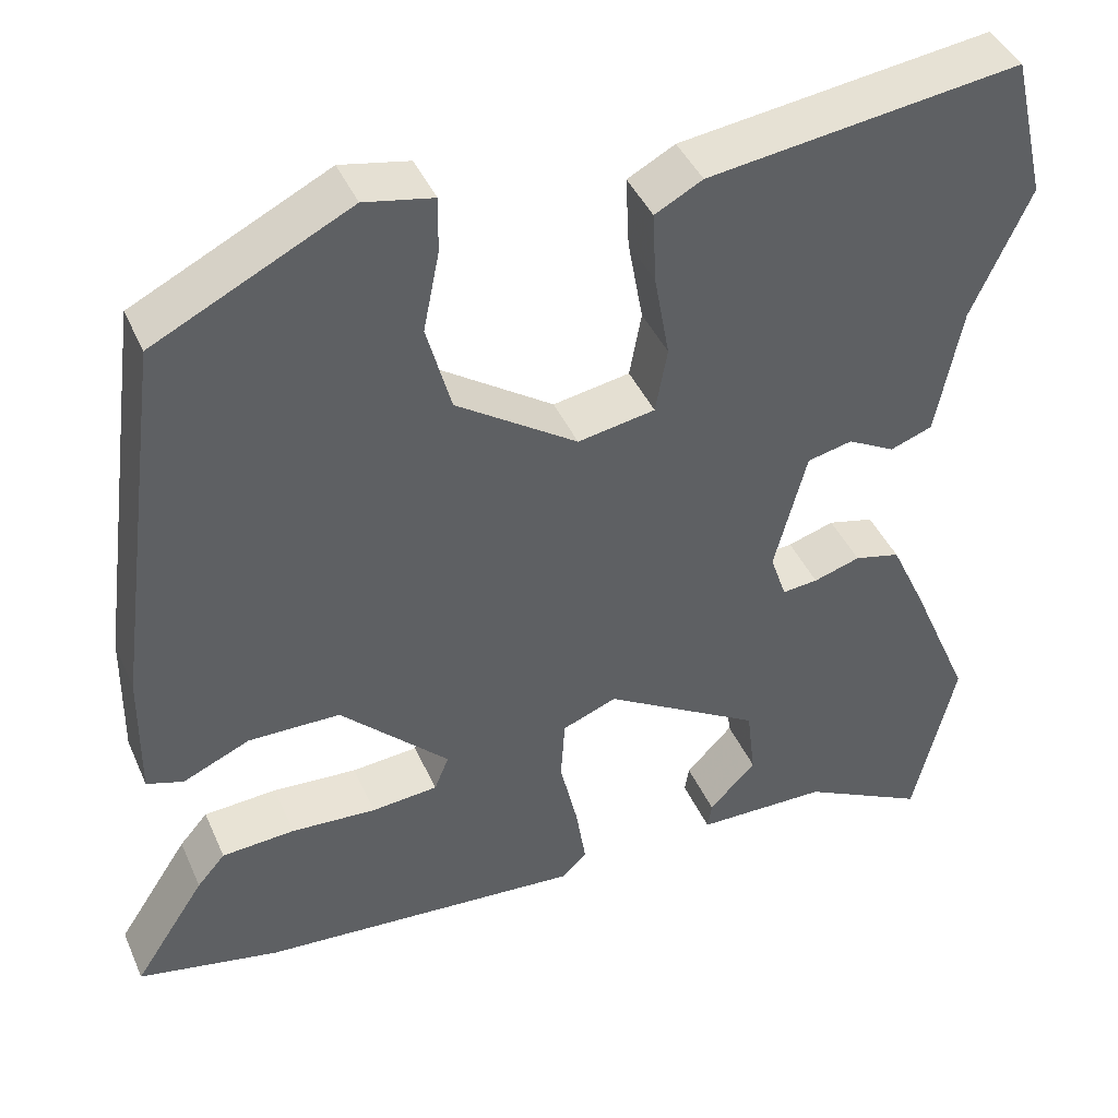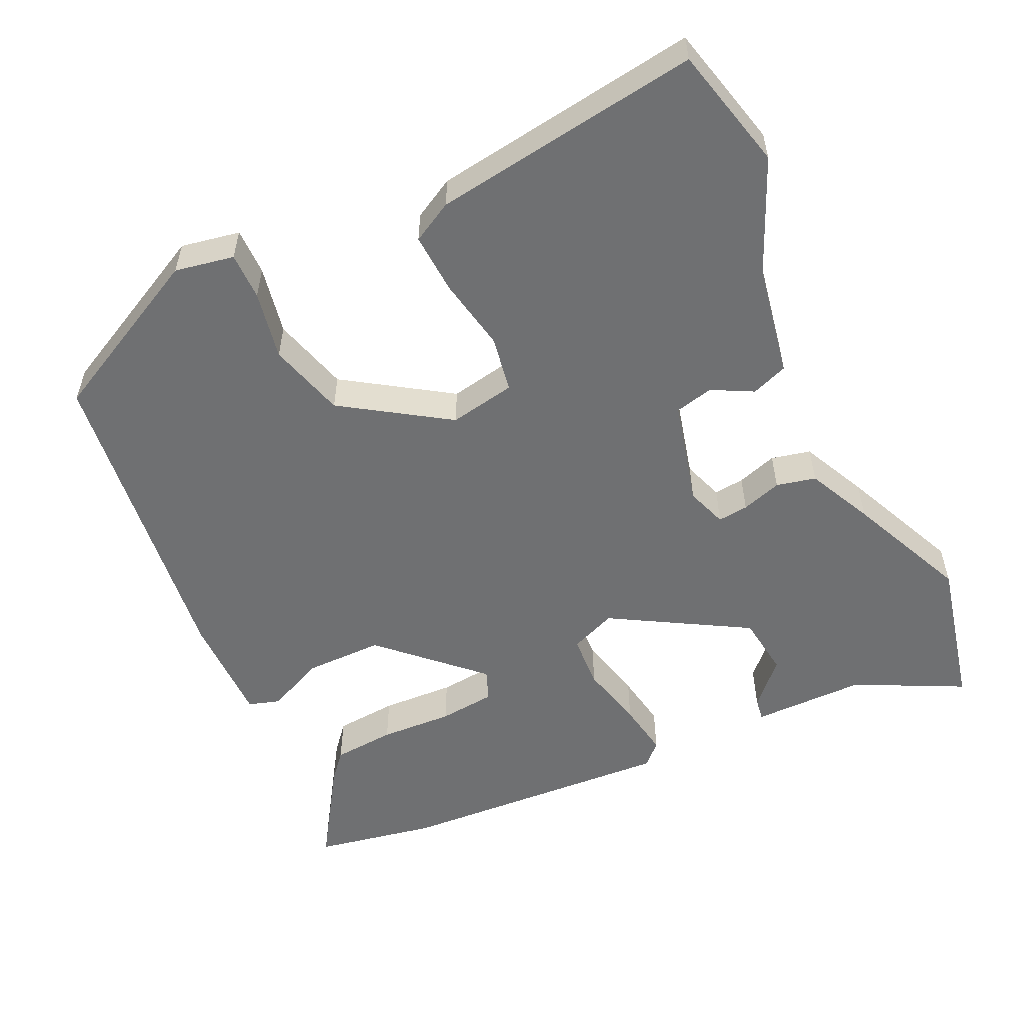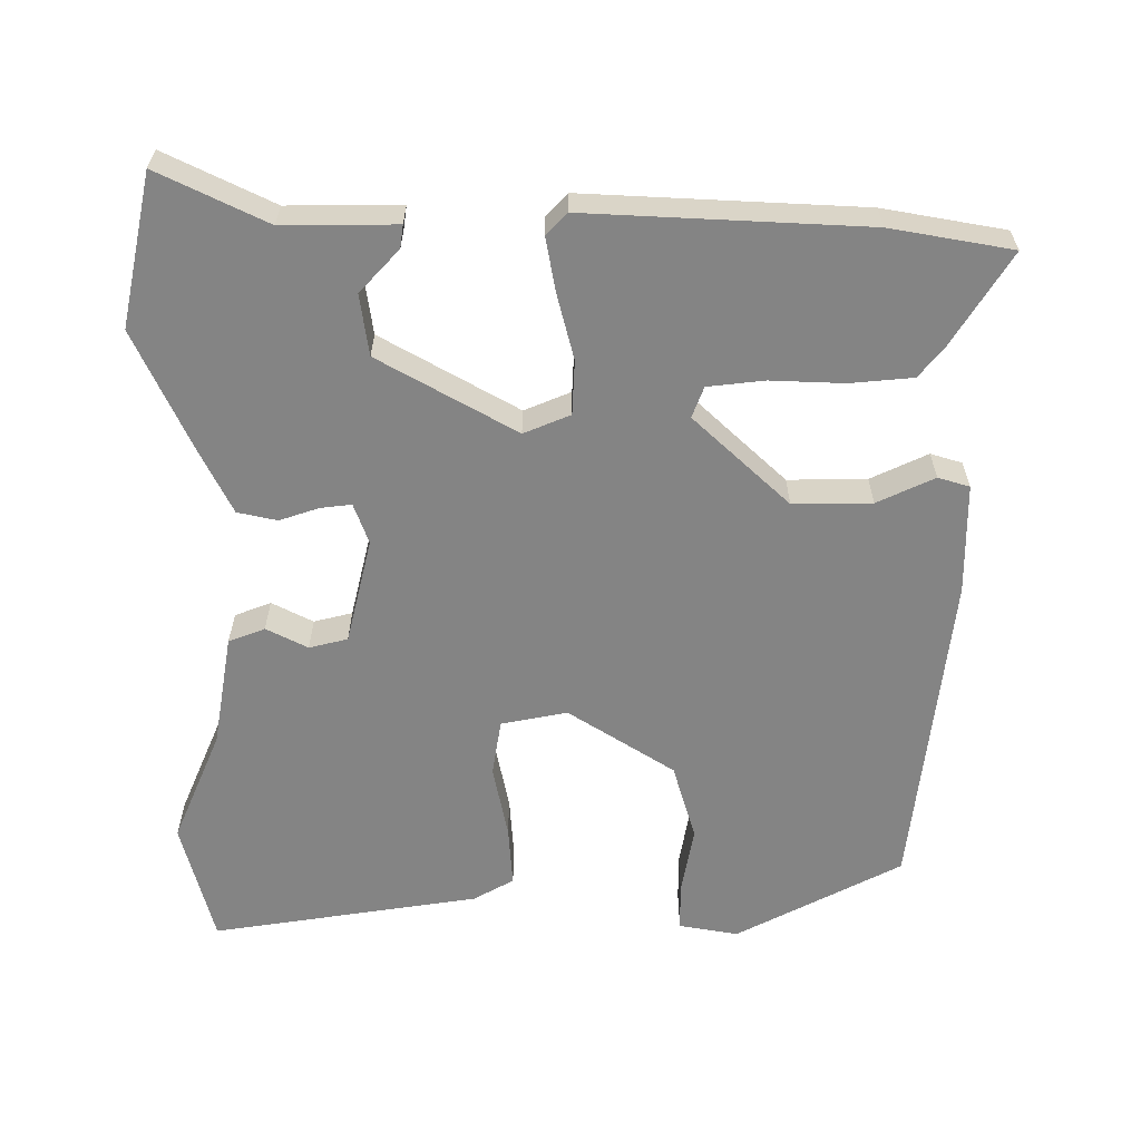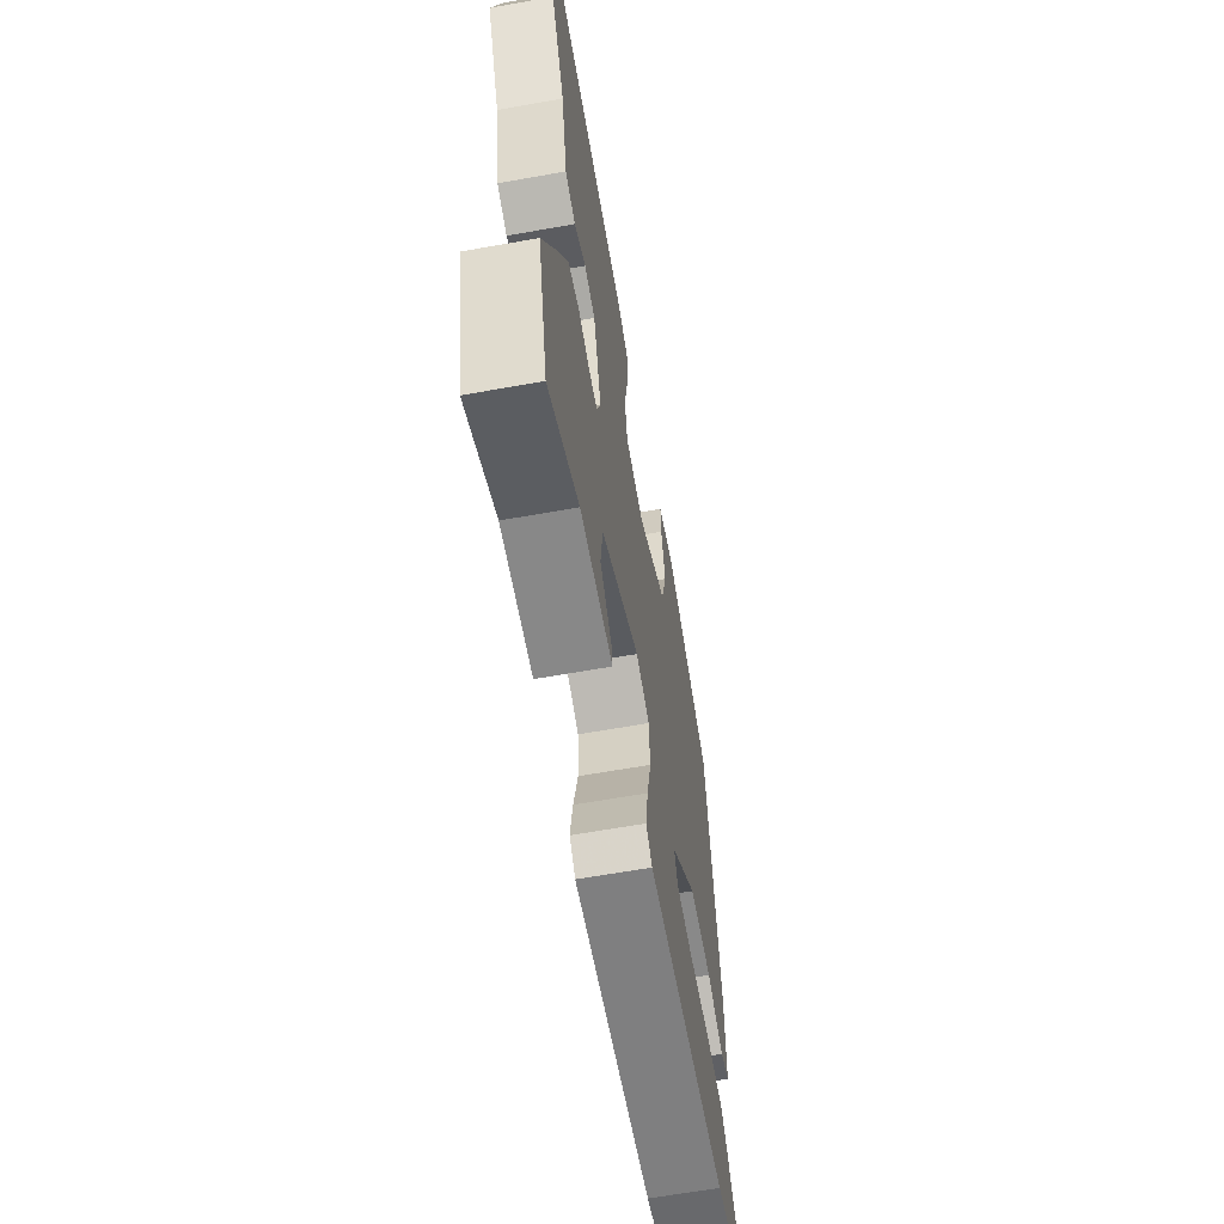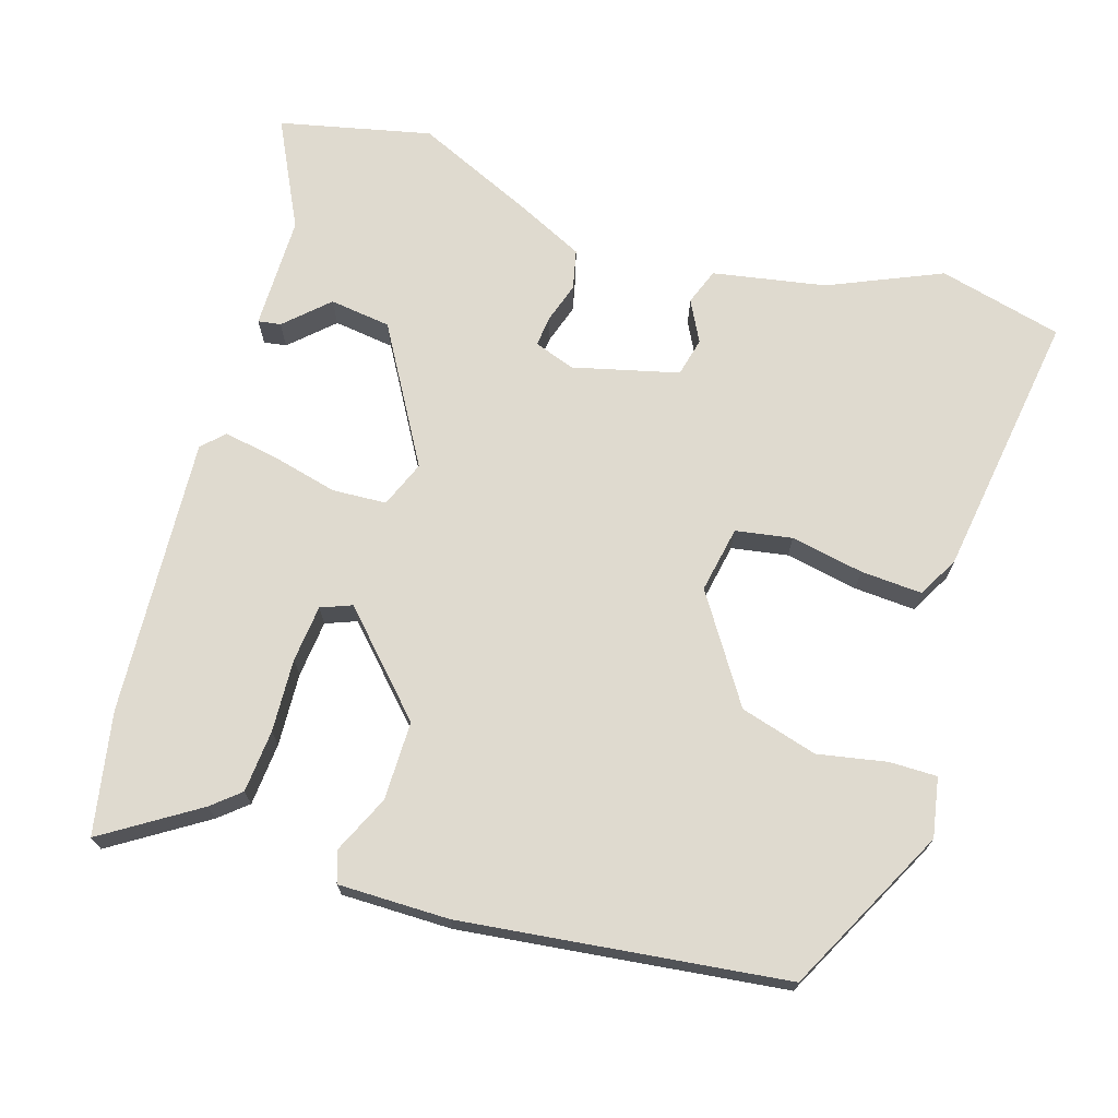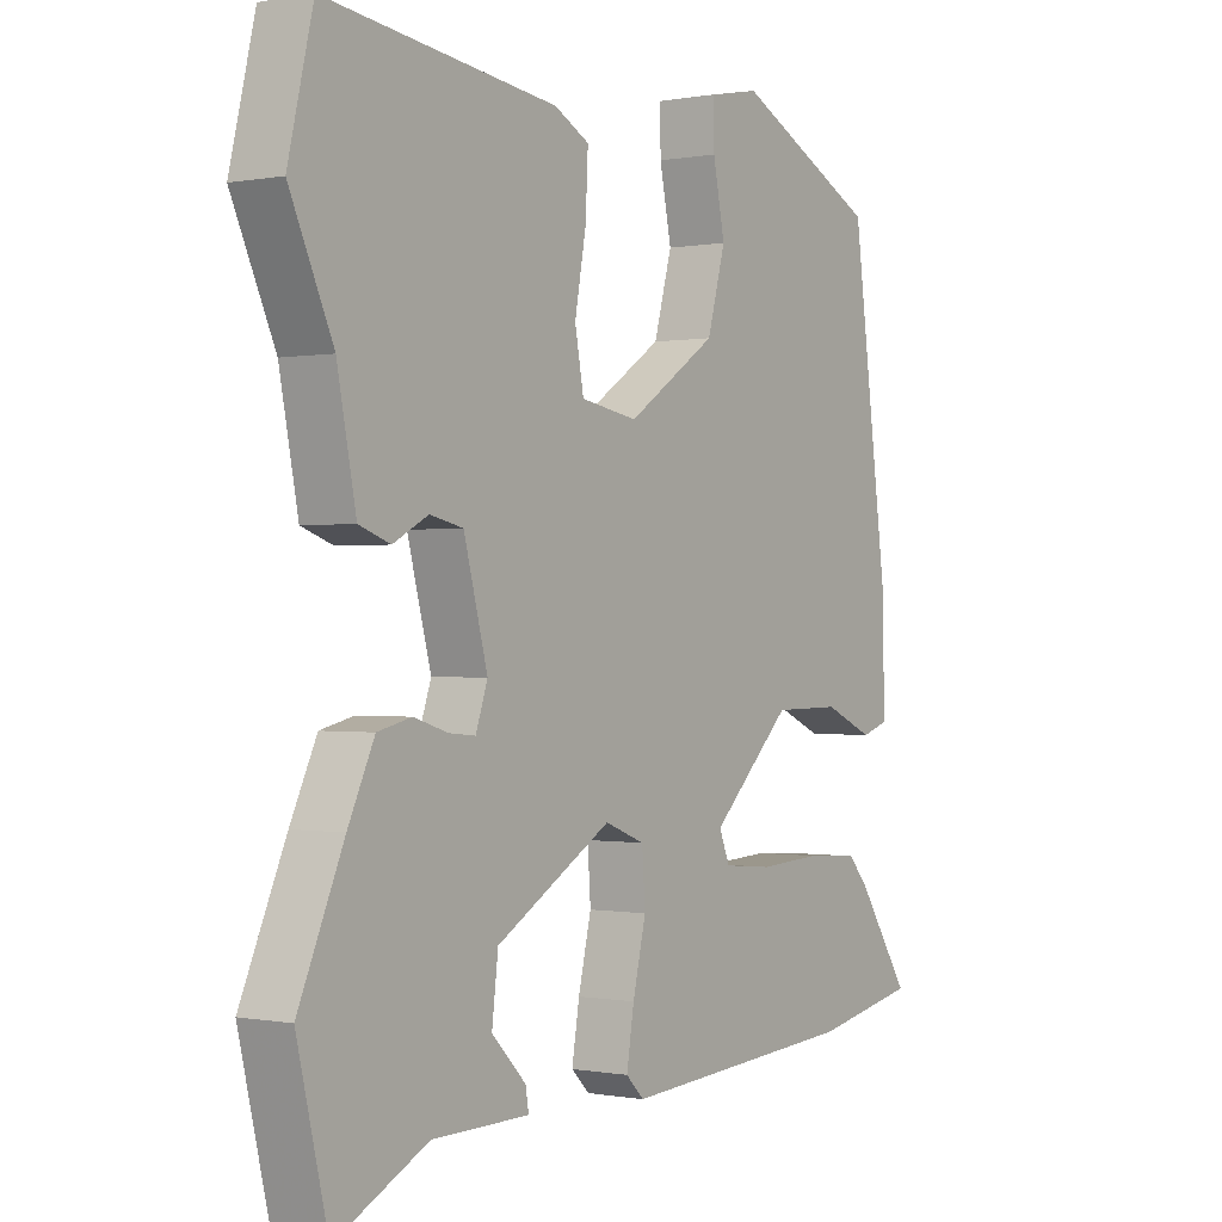
<metadata>
{"format":"obj","ext":"obj","renderer":"f3d","projection":"perspective","resolution":1024,"background":"white","views":[{"elev":42.3,"azim":-22.6,"up":"+Z"},{"elev":-54.8,"azim":25.7,"up":"+Y"},{"elev":-61.4,"azim":-178.8,"up":"+Y"},{"elev":-63.6,"azim":100.2,"up":"+Z"},{"elev":70.8,"azim":-72.1,"up":"+Y"},{"elev":-0.2,"azim":125.0,"up":"+Z"}]}
</metadata>
<code>
v 0.495 0.07 0.521
v 0.535 0.07 0.351
v 0.466 0.07 0.198
v 0.436 0.07 0.044
v 0.386 0.07 0.026
v 0.33 0.07 0.056
v 0.277 0.07 0.044
v 0.239 0.07 -0.1
v 0.258 0.07 -0.156
v 0.3 0.07 -0.152
v 0.355 0.07 -0.135
v 0.409 0.07 -0.148
v 0.451 0.07 -0.238
v 0.523 0.07 -0.404
v 0.474 0.07 -0.611
v 0.327 0.07 -0.536
v 0.172 0.07 -0.534
v 0.177 0.07 -0.503
v 0.232 0.07 -0.446
v 0.222 0.07 -0.362
v 0.037 0.07 -0.252
v -0.027 0.07 -0.277
v -0.032 0.07 -0.351
v -0.011 0.07 -0.441
v 0.001 0.07 -0.516
v -0.028 0.07 -0.545
v -0.409 0.07 -0.518
v -0.575 0.07 -0.485
v -0.491 0.07 -0.357
v -0.458 0.07 -0.319
v -0.372 0.07 -0.313
v -0.272 0.07 -0.319
v -0.194 0.07 -0.312
v -0.177 0.07 -0.27
v -0.305 0.07 -0.145
v -0.413 0.07 -0.144
v -0.492 0.07 -0.179
v -0.535 0.07 -0.165
v -0.533 0.07 -0.013
v -0.474 0.07 0.428
v -0.245 0.07 0.542
v -0.164 0.07 0.526
v -0.165 0.07 0.461
v -0.184 0.07 0.367
v -0.155 0.07 0.261
v -0.012 0.07 0.165
v 0.079 0.07 0.181
v 0.093 0.07 0.258
v 0.075 0.07 0.358
v 0.071 0.07 0.442
v 0.127 0.07 0.472
v 0.495 0 0.521
v 0.535 0 0.351
v 0.466 0 0.198
v 0.436 0 0.044
v 0.386 0 0.026
v 0.33 0 0.056
v 0.277 0 0.044
v 0.239 0 -0.1
v 0.258 0 -0.156
v 0.3 0 -0.152
v 0.355 0 -0.135
v 0.409 0 -0.148
v 0.451 0 -0.238
v 0.523 0 -0.404
v 0.474 0 -0.611
v 0.327 0 -0.536
v 0.172 0 -0.534
v 0.177 0 -0.503
v 0.232 0 -0.446
v 0.222 0 -0.362
v 0.037 0 -0.252
v -0.027 0 -0.277
v -0.032 0 -0.351
v -0.011 0 -0.441
v 0.001 0 -0.516
v -0.028 0 -0.545
v -0.409 0 -0.518
v -0.575 0 -0.485
v -0.491 0 -0.357
v -0.458 0 -0.319
v -0.372 0 -0.313
v -0.272 0 -0.319
v -0.194 0 -0.312
v -0.177 0 -0.27
v -0.305 0 -0.145
v -0.413 0 -0.144
v -0.492 0 -0.179
v -0.535 0 -0.165
v -0.533 0 -0.013
v -0.474 0 0.428
v -0.245 0 0.542
v -0.164 0 0.526
v -0.165 0 0.461
v -0.184 0 0.367
v -0.155 0 0.261
v -0.012 0 0.165
v 0.079 0 0.181
v 0.093 0 0.258
v 0.075 0 0.358
v 0.071 0 0.442
v 0.127 0 0.472
f 1 2 3
f 51 1 3
f 50 51 3
f 49 50 3
f 48 49 3
f 47 48 3 4
f 46 47 4
f 42 43 44
f 41 42 44
f 40 41 44
f 39 40 44
f 38 39 44
f 37 38 44
f 36 37 44
f 35 36 44 45
f 34 35 45 46
f 30 31 32
f 29 30 32
f 28 29 32
f 27 28 32
f 26 27 32
f 25 26 32
f 24 25 32
f 23 24 32
f 23 32 33
f 22 23 33 34
f 16 17 18 19
f 16 19 20
f 15 16 20
f 14 15 20
f 13 14 20
f 12 13 20
f 11 12 20
f 10 11 20
f 9 10 20 21
f 4 5 6
f 46 4 6
f 46 6 7
f 22 34 46
f 21 22 46
f 9 21 46
f 8 9 46
f 7 8 46
f 54 53 52
f 54 52 102
f 54 102 101
f 54 101 100
f 54 100 99
f 55 54 99 98
f 55 98 97
f 95 94 93
f 95 93 92
f 95 92 91
f 95 91 90
f 95 90 89
f 95 89 88
f 95 88 87
f 96 95 87 86
f 97 96 86 85
f 83 82 81
f 83 81 80
f 83 80 79
f 83 79 78
f 83 78 77
f 83 77 76
f 83 76 75
f 83 75 74
f 84 83 74
f 85 84 74 73
f 70 69 68 67
f 71 70 67
f 71 67 66
f 71 66 65
f 71 65 64
f 71 64 63
f 71 63 62
f 71 62 61
f 72 71 61 60
f 57 56 55
f 57 55 97
f 58 57 97
f 97 85 73
f 97 73 72
f 97 72 60
f 97 60 59
f 97 59 58
f 1 52 53 2
f 2 53 54 3
f 3 54 55 4
f 4 55 56 5
f 5 56 57 6
f 6 57 58 7
f 7 58 59 8
f 8 59 60 9
f 9 60 61 10
f 10 61 62 11
f 11 62 63 12
f 12 63 64 13
f 13 64 65 14
f 14 65 66 15
f 15 66 67 16
f 16 67 68 17
f 17 68 69 18
f 18 69 70 19
f 19 70 71 20
f 20 71 72 21
f 21 72 73 22
f 22 73 74 23
f 23 74 75 24
f 24 75 76 25
f 25 76 77 26
f 26 77 78 27
f 27 78 79 28
f 28 79 80 29
f 29 80 81 30
f 30 81 82 31
f 31 82 83 32
f 32 83 84 33
f 33 84 85 34
f 34 85 86 35
f 35 86 87 36
f 36 87 88 37
f 37 88 89 38
f 38 89 90 39
f 39 90 91 40
f 40 91 92 41
f 41 92 93 42
f 42 93 94 43
f 43 94 95 44
f 44 95 96 45
f 45 96 97 46
f 46 97 98 47
f 47 98 99 48
f 48 99 100 49
f 49 100 101 50
f 50 101 102 51
f 51 102 52 1

</code>
